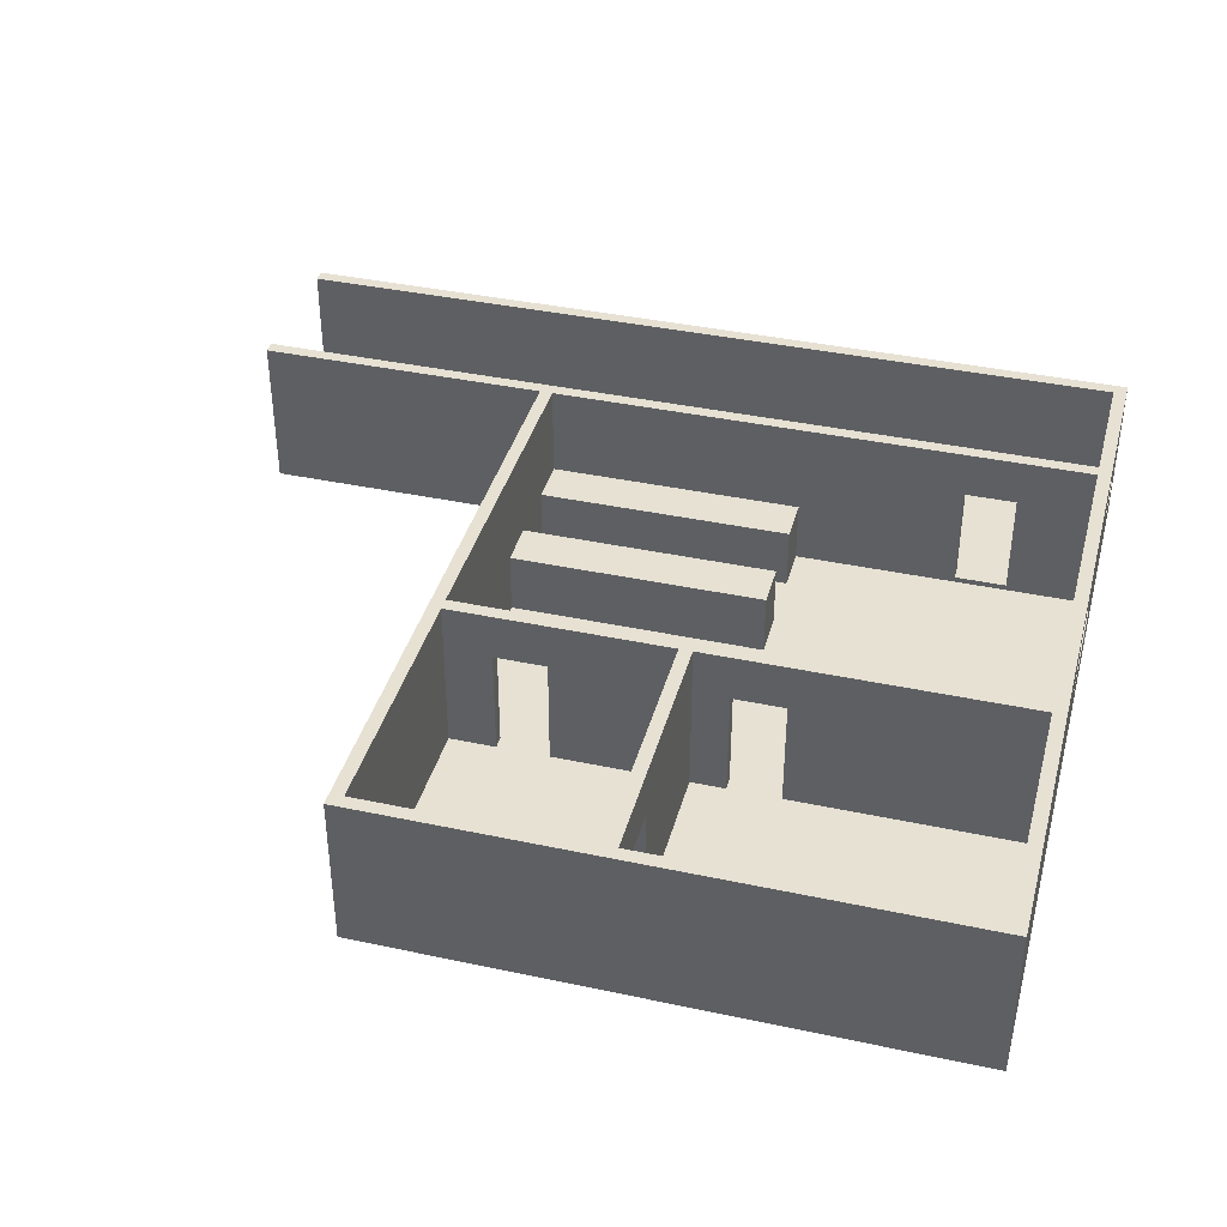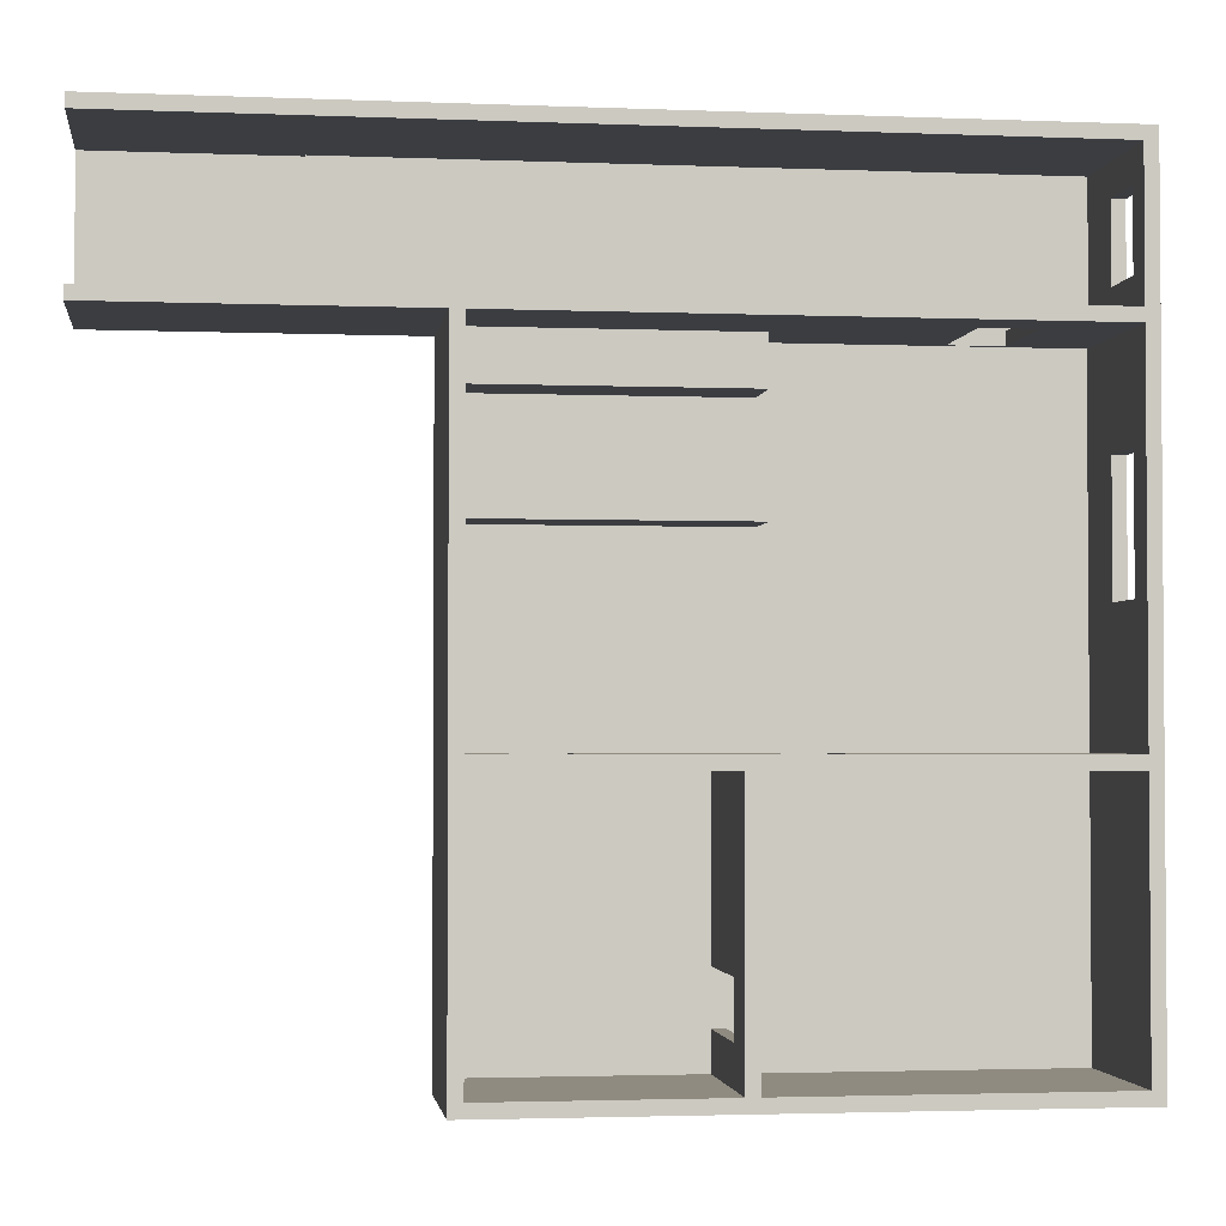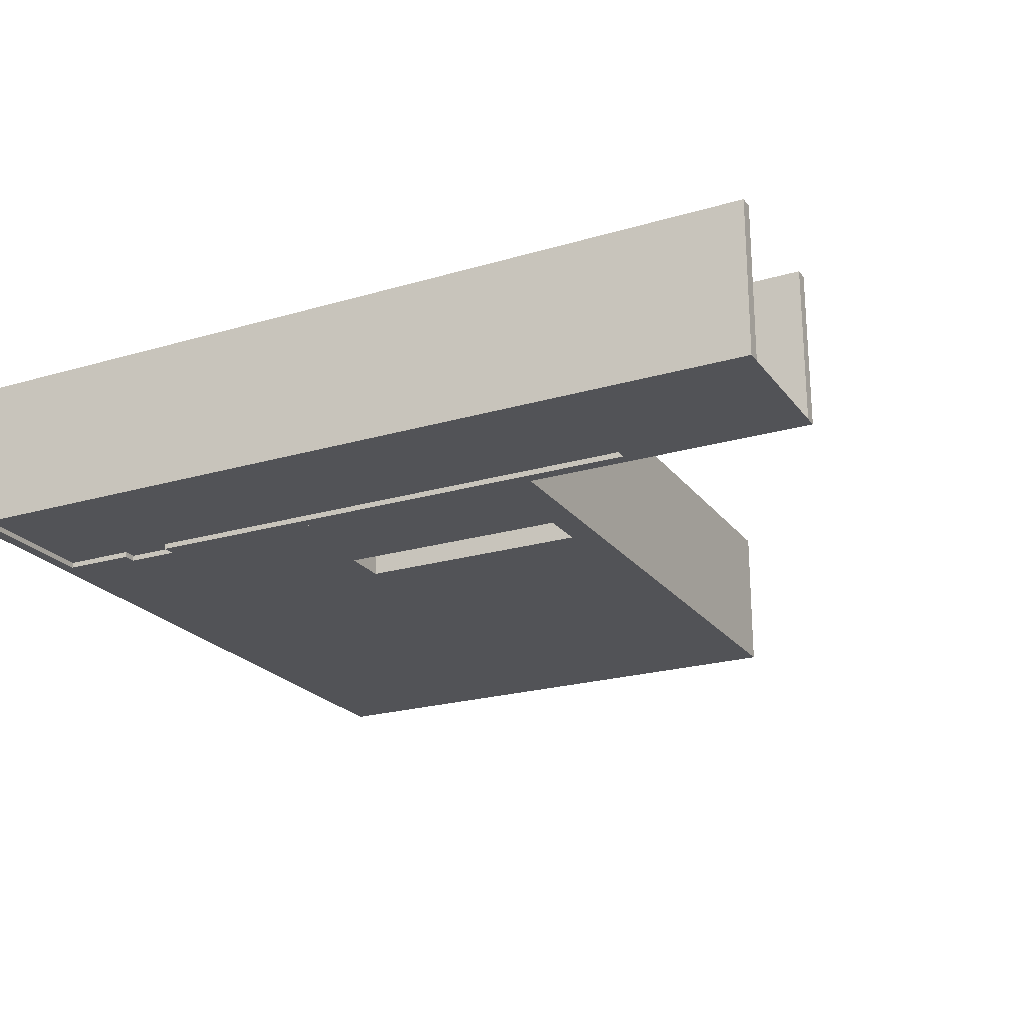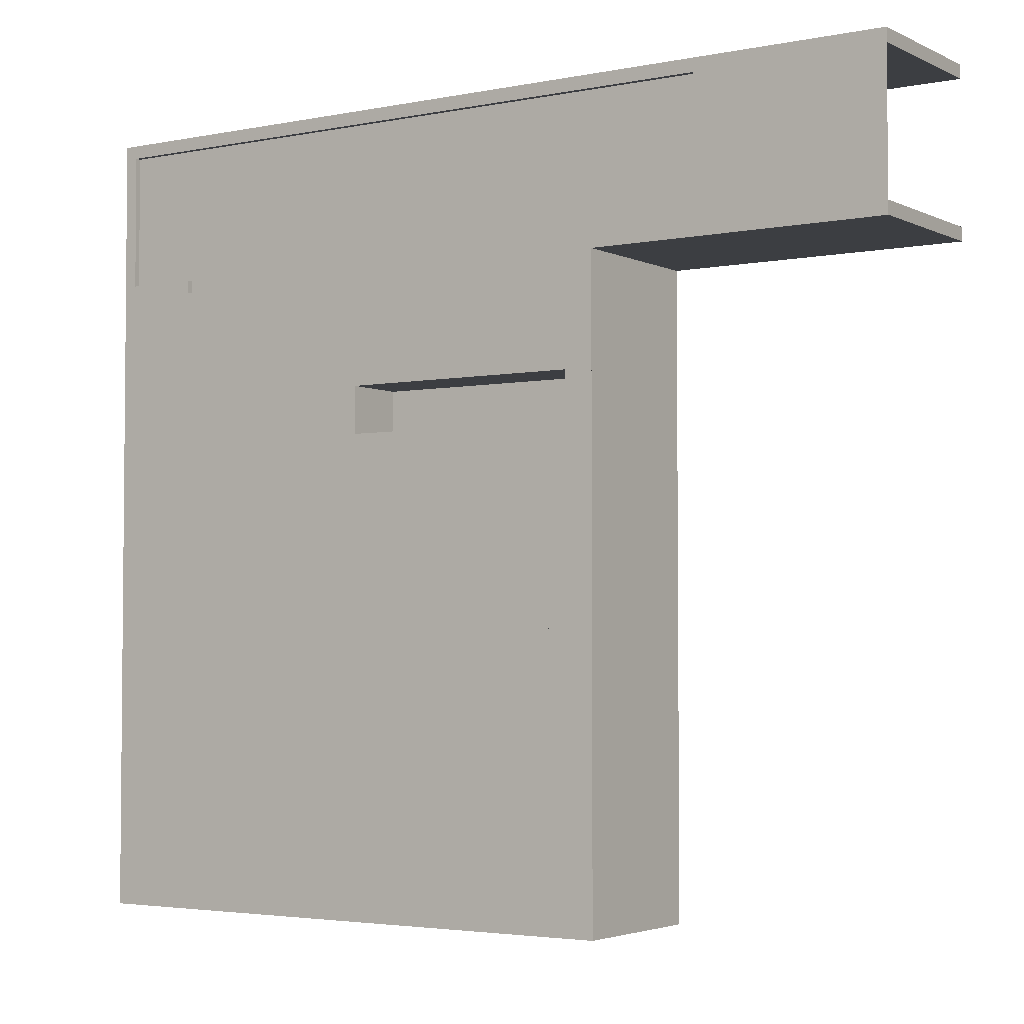
<metadata>
{"format":"obj","ext":"obj","renderer":"f3d","projection":"perspective","resolution":1024,"background":"white","views":[{"elev":38.9,"azim":-165.0,"up":"+Y"},{"elev":-2.5,"azim":172.2,"up":"+Z"},{"elev":-22.4,"azim":27.0,"up":"+Y"},{"elev":-3.4,"azim":33.8,"up":"+Z"}]}
</metadata>
<code>
g Mesh1 Model
v 84.75 120 64.46
v 84.75 0 74.46
v 84.75 120 74.46
f 1 2 3
v 84.75 53.21 40.5
f 2 1 4
f 3 2 1
v 751.3 0 74.46
f 3 5 2
v 751.3 120 74.46
f 5 3 6
f 2 5 3
v 94.75 0 64.46
f 2 7 5
v 94.75 0 -39.04
f 2 8 7
v 84.75 0 -39.04
f 8 2 9
f 9 2 8
f 2 4 9
f 4 1 2
v 84.75 97.59 40.5
f 4 1 10
f 10 1 4
v 84.75 120 -39.04
f 11 10 1
v 84.75 97.59 -16.44
f 10 11 12
f 1 10 11
f 12 11 10
v 84.75 53.21 -16.44
f 12 11 13
f 13 11 12
f 9 13 11
f 9 4 13
f 9 4 2
f 13 4 9
v 94.75 53.21 -16.44
f 14 4 13
v 94.75 53.21 40.5
f 4 14 15
f 13 4 14
f 15 14 4
v 94.75 4.312 -39.04
f 16 15 14
v 94.75 4.312 64.46
f 17 15 16
v 94.75 97.59 40.5
f 15 17 18
f 16 15 17
f 14 15 16
v 94.75 120 -39.04
f 16 14 19
f 19 14 16
v 94.75 97.59 -16.44
f 20 19 14
f 18 19 20
v 94.75 120 64.46
f 18 21 19
f 21 18 17
f 17 18 21
f 18 17 15
f 18 4 15
f 4 18 10
f 15 4 18
f 10 18 4
f 18 12 10
f 12 18 20
f 10 12 18
f 20 18 12
f 20 19 18
f 14 19 20
f 14 12 20
f 12 14 13
f 13 14 12
f 20 12 14
f 19 21 18
f 1 19 21
f 19 1 11
f 11 1 19
f 21 19 1
f 21 3 1
f 3 21 6
f 1 3 21
f 6 21 3
v 751.3 120 64.46
f 6 21 22
f 22 21 6
f 17 22 21
v 607.2 4.312 64.46
f 23 22 17
v 607.2 0 64.46
f 24 22 23
v 751.3 0 64.46
f 22 24 25
f 25 24 22
f 5 24 25
f 5 7 24
f 5 7 2
f 24 7 5
f 23 7 24
f 7 23 17
f 24 7 23
f 17 23 7
f 17 22 23
f 21 22 17
f 23 22 24
v 607.2 4.312 -39.04
f 26 24 23
v 607.2 0 -39.04
f 24 26 27
f 23 24 26
f 27 26 24
v 525 0 -39.04
f 26 28 27
v 525 4.312 -39.04
f 28 26 29
f 27 28 26
v 525 0 -49.04
f 27 30 28
v 751.3 0 -49.04
f 30 27 31
f 28 30 27
v 525 0 -530
f 28 32 30
v 515 0 -85.04
f 28 33 32
v 503.1 0 -49.04
f 28 34 33
v 316.8 0 -49.04
f 28 35 34
v 309.8 0 -39.04
f 36 35 28
v 309.8 0 -49.04
f 35 36 37
f 37 36 35
v 269.8 0 -39.04
f 38 37 36
v 269.8 0 -49.04
f 37 38 39
f 39 38 37
v 190.9 0 -39.04
f 40 39 38
v 190.9 0 -49.04
f 39 40 41
f 41 40 39
v 190.9 4.312 -49.04
f 40 42 41
v 190.9 4.312 -39.04
f 42 40 43
f 43 40 42
v 269.8 4.312 -39.04
f 40 44 43
f 44 40 38
f 38 40 44
f 38 39 40
f 43 44 40
f 23 43 44
v 150.9 4.312 -39.04
f 23 45 43
v 141.3 4.312 -39.04
f 23 46 45
f 17 46 23
f 46 17 16
f 16 17 46
f 16 7 17
f 7 16 8
f 17 7 16
f 8 16 7
f 8 46 16
v 141.3 0 -39.04
f 46 8 47
f 47 8 46
v 150.9 0 -49.04
f 8 48 47
v 94.75 0 -49.04
f 8 49 48
v 94.75 0 -315
f 8 50 49
v 94.75 0 -325
f 8 51 50
v 94.75 0 -520
f 8 52 51
f 52 8 9
f 9 8 52
f 51 52 8
v 94.75 120 -325
f 52 53 51
v 94.75 120 -520
f 53 52 54
f 51 53 52
v 269.8 84 -325
f 51 55 53
v 269.8 0 -325
f 55 51 56
f 56 51 55
v 336.5 0 -520
f 51 57 56
f 57 51 52
f 52 51 57
f 56 57 51
v 269.8 0 -315
f 56 57 58
f 58 57 56
f 58 57 39
f 39 57 58
v 309.8 0 -325
f 39 57 59
f 59 57 39
v 336.5 0 -325
f 59 57 60
f 60 57 59
v 336.5 0 -491.3
f 60 57 61
f 61 57 60
v 336.5 120 -520
f 61 62 57
v 336.5 84 -491.3
f 63 62 61
v 336.5 84 -451.3
f 64 62 63
v 336.5 84 -325
f 65 62 64
v 336.5 120 -325
f 62 65 66
f 66 65 62
v 309.8 84 -325
f 67 65 66
f 59 65 67
f 65 59 60
f 60 59 65
v 309.8 0 -315
f 60 68 59
v 439.1 0 -315
f 68 60 69
f 59 68 60
f 68 67 59
v 309.8 84 -315
f 67 68 70
f 70 68 67
v 439.1 84 -315
f 68 71 70
f 71 68 69
f 69 68 71
f 69 60 68
v 346.5 0 -325
f 69 60 72
f 72 60 69
v 346.5 0 -491.3
f 60 73 72
f 60 61 73
f 73 61 60
v 346.5 84 -491.3
f 74 61 73
f 61 74 63
f 73 61 74
v 346.5 0 -520
f 61 75 73
f 75 61 57
f 57 61 75
f 57 62 61
f 57 54 62
f 54 57 52
f 52 57 54
f 52 32 57
v 84.75 0 -530
f 52 76 32
f 76 52 9
f 9 52 76
f 32 76 52
v 84.75 120 -530
f 77 32 76
v 525 120 -530
f 32 77 78
f 76 32 77
f 78 77 32
f 77 54 78
v 84.75 120 -520
f 54 77 79
f 79 77 54
f 76 79 77
v 84.75 120 -315
f 76 80 79
v 84.75 50.9 -218.7
f 76 81 80
v 84.75 50.9 -124.2
f 76 82 81
f 9 82 76
v 84.75 95.4 -124.2
f 82 9 83
f 76 82 9
f 81 82 76
v 94.75 50.9 -124.2
f 84 81 82
v 94.75 50.9 -218.7
f 81 84 85
f 82 81 84
f 85 84 81
f 84 50 85
f 84 49 50
v 94.75 120 -49.04
f 49 84 86
f 86 84 49
v 94.75 95.4 -124.2
f 87 86 84
v 94.75 120 -315
f 86 87 88
f 88 87 86
v 94.75 95.4 -218.7
f 88 87 89
f 89 87 88
f 83 89 87
v 84.75 95.4 -218.7
f 89 83 90
f 90 83 89
f 83 80 90
f 83 11 80
f 9 11 83
f 11 13 9
f 83 11 9
f 80 11 83
f 19 80 11
f 80 19 88
f 11 80 19
f 88 19 80
f 88 19 86
f 86 19 88
v 751.3 120 -39.04
f 91 86 19
v 515 120 -49.04
f 86 91 92
f 19 86 91
f 92 91 86
v 525 120 -49.04
f 92 91 93
f 93 91 92
v 751.3 120 -49.04
f 93 91 94
f 94 91 93
f 91 31 94
v 751.3 0 -39.04
f 31 91 95
f 95 91 31
f 91 27 95
f 27 91 26
f 95 27 91
f 31 27 95
f 31 27 30
f 95 27 31
f 95 24 27
f 24 95 25
f 27 24 95
f 25 95 24
f 25 24 5
f 5 22 25
f 22 5 6
f 6 5 22
f 6 3 5
f 25 22 5
f 93 31 30
f 31 93 94
f 30 31 93
f 94 93 31
f 94 31 91
f 32 93 30
v 525 120 -515.3
f 93 32 96
f 30 93 32
f 96 32 93
f 96 32 78
f 78 32 96
v 515 120 -520
f 78 97 96
v 508.1 120 -520
f 78 98 97
v 505.4 120 -520
f 78 99 98
v 346.5 120 -520
f 78 100 99
f 78 62 100
v 282.5 120 -520
f 78 101 62
f 78 54 101
f 78 54 77
f 101 54 78
f 62 54 101
f 62 54 57
f 101 54 62
f 62 101 78
f 100 62 78
v 346.5 120 -325
f 62 102 100
f 102 62 66
f 66 62 102
f 100 102 62
v 346.5 84 -451.3
f 102 103 100
v 346.5 0 -451.3
f 102 104 103
v 346.5 84 -325
f 105 104 102
f 104 105 72
f 72 105 104
v 439.1 0 -325
f 105 106 72
v 439.1 84 -325
f 106 105 107
f 72 106 105
f 69 72 106
f 106 72 69
v 515 0 -520
f 72 108 106
f 73 108 72
f 108 73 75
f 75 73 108
f 75 74 73
f 100 74 75
f 100 103 74
f 100 103 102
f 74 103 100
f 64 74 103
f 74 64 63
f 63 64 74
f 63 62 64
f 61 62 63
f 63 74 61
f 64 62 65
f 65 64 60
f 60 64 65
v 336.5 0 -451.3
f 64 109 60
v 336.5 65.19 -451.3
f 109 64 110
f 60 109 64
f 104 60 109
f 60 104 72
f 109 60 104
f 72 104 60
f 72 73 60
f 72 108 73
f 106 108 72
f 106 108 69
f 69 108 106
v 479.1 0 -325
f 69 108 111
f 111 108 69
v 515 0 -325
f 111 108 112
f 112 108 111
v 515 120 -515.3
f 112 113 108
v 515 120 -325
f 113 112 114
f 114 112 113
v 479.1 84 -325
f 112 115 114
f 115 112 111
f 111 112 115
v 479.1 0 -315
f 112 116 111
v 515 0 -315
f 116 112 117
f 111 116 112
f 116 69 111
v 503.1 0 -169
f 118 69 116
v 316.8 0 -169
f 119 69 118
f 119 68 69
f 37 68 119
f 37 59 68
f 59 37 39
f 39 37 59
f 39 42 37
f 42 39 41
f 41 39 42
f 41 58 39
f 48 58 41
f 49 58 48
f 58 49 50
f 50 49 58
f 50 49 84
f 49 50 8
f 50 51 8
f 56 50 51
f 50 56 58
f 51 50 56
f 58 56 50
v 269.8 84 -315
f 56 120 58
f 120 56 55
f 58 120 56
f 120 50 58
f 50 120 88
f 58 50 120
f 88 120 50
v 515 120 -315
f 88 120 121
f 121 120 88
f 70 121 120
f 71 121 70
v 479.1 84 -315
f 122 121 71
f 116 121 122
f 121 116 117
f 117 116 121
f 118 116 117
f 116 69 118
f 111 69 116
f 116 115 111
f 115 116 122
f 122 116 115
f 122 121 116
f 71 121 122
f 70 121 71
f 120 121 70
f 120 67 70
f 67 120 55
f 55 120 67
f 55 56 120
f 70 67 120
f 67 66 55
f 66 65 67
f 66 105 65
f 105 66 102
f 65 105 66
f 60 105 65
f 105 60 72
f 72 60 105
f 65 105 60
f 102 66 105
f 66 121 102
f 53 121 66
f 121 53 88
f 88 53 121
f 54 88 53
f 79 88 54
f 88 79 80
f 80 79 88
f 79 80 76
f 80 81 76
f 90 80 81
f 90 80 83
f 81 80 90
f 81 89 90
f 89 81 85
f 85 81 89
f 90 89 81
f 85 50 89
f 85 50 84
f 89 50 85
f 88 89 50
f 50 89 88
f 77 79 76
f 54 88 79
f 53 88 54
f 54 52 53
f 66 121 53
f 102 121 66
f 102 121 114
f 114 121 102
f 121 93 114
v 515 120 -268
f 123 93 121
f 92 93 123
f 123 93 92
f 121 93 123
f 114 93 121
f 114 93 113
f 113 93 114
f 96 113 93
f 93 113 96
f 96 97 113
f 113 97 96
f 108 113 97
f 108 113 112
f 97 113 108
f 108 100 97
f 100 108 75
f 75 108 100
f 75 32 108
f 57 32 75
f 57 32 52
f 75 32 57
f 108 32 75
f 108 32 112
f 112 32 108
f 112 32 117
f 117 32 112
v 515 0 -169
f 117 32 124
f 124 32 117
v 515 0 -133
f 124 32 125
f 125 32 124
f 125 32 33
f 33 32 125
f 32 33 28
f 33 34 28
v 503.1 0 -85.04
f 33 34 126
f 126 34 33
f 35 126 34
v 316.8 0 -85.04
f 126 35 127
f 127 35 126
v 316.8 48 -49.04
f 127 128 35
v 316.8 48 -85.04
f 128 127 129
f 35 128 127
f 128 34 35
v 503.1 48 -49.04
f 34 128 130
f 35 34 128
f 34 35 28
f 34 126 35
f 28 35 36
f 29 36 28
v 309.8 4.312 -39.04
f 36 29 131
f 28 36 29
f 131 29 36
f 23 131 29
f 23 44 131
f 44 43 23
f 44 91 43
f 131 91 44
f 29 91 131
f 26 91 29
f 26 91 27
f 29 91 26
f 131 91 29
f 44 91 131
f 43 91 44
v 190.9 84 -39.04
f 43 91 132
f 132 91 43
v 150.9 84 -39.04
f 132 91 133
f 133 91 132
f 19 133 91
f 16 133 19
f 46 133 16
f 133 46 45
f 45 46 133
f 45 46 23
f 47 45 46
v 150.9 0 -39.04
f 45 47 134
f 134 47 45
f 47 48 134
f 47 48 8
f 134 48 47
f 48 45 134
v 150.9 4.312 -49.04
f 45 48 135
f 134 45 48
f 135 48 45
f 48 86 135
f 86 48 49
f 49 48 86
f 48 58 49
f 41 58 48
f 39 58 41
f 42 48 41
f 48 42 135
f 41 48 42
f 135 42 48
f 42 45 135
f 43 45 42
f 43 45 23
f 42 45 43
f 135 45 42
f 135 133 45
v 150.9 84 -49.04
f 133 135 136
f 45 133 135
f 136 135 133
f 135 86 136
f 135 86 48
f 136 86 135
v 190.9 84 -49.04
f 136 86 137
f 137 86 136
f 92 137 86
v 515 48 -49.04
f 138 137 92
f 130 137 138
f 128 137 130
f 128 42 137
f 35 42 128
f 37 42 35
f 37 42 39
f 35 42 37
f 128 42 35
f 137 42 128
f 43 137 42
f 137 43 132
f 132 43 137
f 42 137 43
f 133 137 132
f 137 133 136
f 136 133 137
f 132 137 133
f 130 137 128
f 138 137 130
f 92 137 138
f 86 137 92
f 123 138 92
v 515 48 -85.04
f 138 123 139
f 92 138 123
f 139 123 138
v 515 48 -133
f 139 123 140
f 140 123 139
v 515 48 -169
f 140 123 141
f 141 123 140
f 141 123 124
f 124 123 141
f 124 123 117
f 117 123 124
f 117 123 121
f 121 123 117
f 118 117 124
f 117 116 118
f 117 112 116
f 124 117 118
f 141 118 124
f 118 141 119
f 124 118 141
v 503.1 0 -133
f 124 142 118
f 142 124 125
f 118 142 124
f 125 124 142
f 126 142 125
f 127 142 126
v 316.8 0 -133
f 142 127 143
f 143 127 142
f 35 143 127
f 35 119 143
f 119 35 37
f 37 35 119
f 143 119 35
v 316.8 48 -133
f 119 144 143
v 316.8 48 -169
f 144 119 145
f 143 144 119
f 144 142 143
f 142 144 125
f 143 142 144
f 125 144 142
f 125 144 140
f 140 144 125
f 144 141 140
f 141 144 145
f 145 144 141
f 145 119 144
f 119 141 145
f 119 141 118
f 145 141 119
f 118 69 119
f 69 68 119
f 119 68 37
f 68 59 37
f 59 67 68
f 67 65 59
f 140 141 144
f 125 33 140
f 126 125 33
f 125 142 126
f 126 142 127
f 126 139 127
f 139 126 33
f 33 126 139
f 33 125 126
f 140 33 125
f 139 140 33
f 33 140 139
f 127 139 126
f 127 139 129
f 129 139 127
f 139 128 129
f 128 139 130
f 129 128 139
f 129 127 128
f 130 139 128
f 130 139 138
f 138 139 130
f 130 128 34
f 127 143 35
f 41 42 40
f 48 49 8
f 46 45 47
f 23 46 17
f 16 133 46
f 19 133 16
f 91 133 19
f 16 46 8
f 131 44 23
f 38 131 44
f 131 38 36
f 36 38 131
f 36 37 38
f 44 131 38
f 29 131 23
f 23 29 26
f 26 29 23
f 29 26 28
f 30 32 28
f 62 75 57
f 75 62 100
f 57 75 62
f 100 62 75
f 75 74 100
f 73 74 75
f 73 75 61
f 97 100 108
f 97 100 99
f 99 100 97
f 99 100 78
f 98 99 78
f 97 99 98
f 98 99 97
f 97 98 78
f 96 97 78
f 114 115 102
f 114 115 112
f 102 115 114
f 107 102 115
f 107 105 102
f 107 105 106
f 102 105 107
f 102 104 105
f 103 104 102
v 346.5 65.19 -451.3
f 103 104 146
f 146 104 103
f 104 110 146
f 110 104 109
f 109 104 110
f 146 110 104
f 64 146 110
f 146 64 103
f 110 146 64
f 103 64 146
f 103 74 64
f 110 64 109
f 115 102 107
f 115 71 107
f 71 115 122
f 107 71 115
f 71 106 107
f 106 71 69
f 69 71 106
f 107 106 71
f 122 115 71
f 53 55 66
f 53 55 51
f 66 55 53
f 55 66 67
f 70 71 68
f 111 115 116
f 83 9 82
f 83 84 82
f 84 83 87
f 82 84 83
f 87 83 84
f 87 89 83
f 84 86 87
f 7 8 2
g Mesh2 Model
l 32 30
l 76 32
l 76 9
l 76 77
l 77 79
l 77 78
l 78 96
l 32 78
l 113 96
l 114 113
l 112 114
l 112 108
l 111 112
l 116 111
l 116 117
l 116 122
l 122 71
l 122 115
l 111 115
l 115 107
l 71 107
l 71 69
l 68 69
l 68 70
l 68 59
l 59 67
l 60 59
l 60 65
l 60 72
l 109 60
l 110 109
l 64 110
l 63 64
l 61 63
l 57 61
l 57 52
l 57 75
l 62 57
l 62 66
l 62 101
l 62 100
l 100 102
l 99 100
l 98 99
l 97 98
l 108 97
l 108 75
l 75 73
l 75 100
l 73 74
l 73 61
l 74 103
l 74 63
l 103 146
l 103 64
l 146 104
l 146 110
l 104 72
l 104 109
l 72 105
l 72 106
l 69 106
l 107 106
l 105 102
l 65 105
l 65 66
l 66 53
l 66 102
l 102 114
l 114 121
l 121 88
l 121 123
l 117 121
l 117 124
l 124 141
l 118 124
l 118 142
l 119 118
l 143 119
l 142 143
l 142 125
l 125 140
l 125 33
l 33 139
l 126 33
l 126 34
l 126 127
l 127 35
l 127 129
l 129 128
l 139 129
l 139 138
l 138 92
l 130 138
l 130 128
l 34 130
l 35 34
l 35 128
l 37 35
l 37 36
l 39 37
l 38 39
l 38 36
l 40 38
l 40 41
l 43 40
l 132 43
l 133 132
l 133 136
l 45 133
l 134 45
l 47 134
l 8 47
l 9 8
l 9 2
l 5 2
l 25 5
l 95 25
l 27 95
l 24 27
l 25 24
l 25 22
l 22 21
l 22 6
l 3 6
l 3 1
l 2 3
l 1 21
l 1 11
l 19 11
l 91 19
l 91 95
l 91 94
l 93 94
l 30 93
l 30 31
l 30 28
l 36 28
l 36 131
l 44 131
l 43 44
l 43 42
l 137 42
l 136 137
l 135 136
l 48 135
l 49 48
l 49 50
l 49 86
l 86 88
l 92 86
l 123 92
l 50 88
l 50 58
l 120 58
l 70 120
l 70 67
l 67 55
l 120 55
l 56 55
l 58 56
l 56 51
l 51 52
l 51 53
l 53 54
l 52 54
l 54 79
l 101 54
l 79 80
l 80 11
l 88 80
l 134 48
l 48 41
l 41 39
l 42 41
l 135 42
l 45 135
l 46 45
l 16 46
l 19 16
l 21 19
l 17 21
l 7 17
l 24 7
l 24 23
l 23 26
l 23 17
l 16 17
l 16 8
l 8 7
l 29 26
l 131 29
l 28 29
l 28 27
l 27 26
l 47 46
l 132 137
l 38 44
l 95 31
l 94 31
l 96 93
l 6 5
l 140 144
l 141 140
l 145 141
l 144 145
l 143 144
l 119 145
l 113 97
g Mesh3 Model
l 84 87
l 85 84
l 89 85
l 87 89
l 87 83
l 83 90
l 82 83
l 81 82
l 90 81
l 89 90
l 85 81
l 84 82
g Mesh4 Model
l 13 4
l 13 14
l 13 12
l 12 20
l 10 12
l 10 18
l 10 4
l 4 15
l 14 15
l 20 14
l 18 20
l 15 18

</code>
